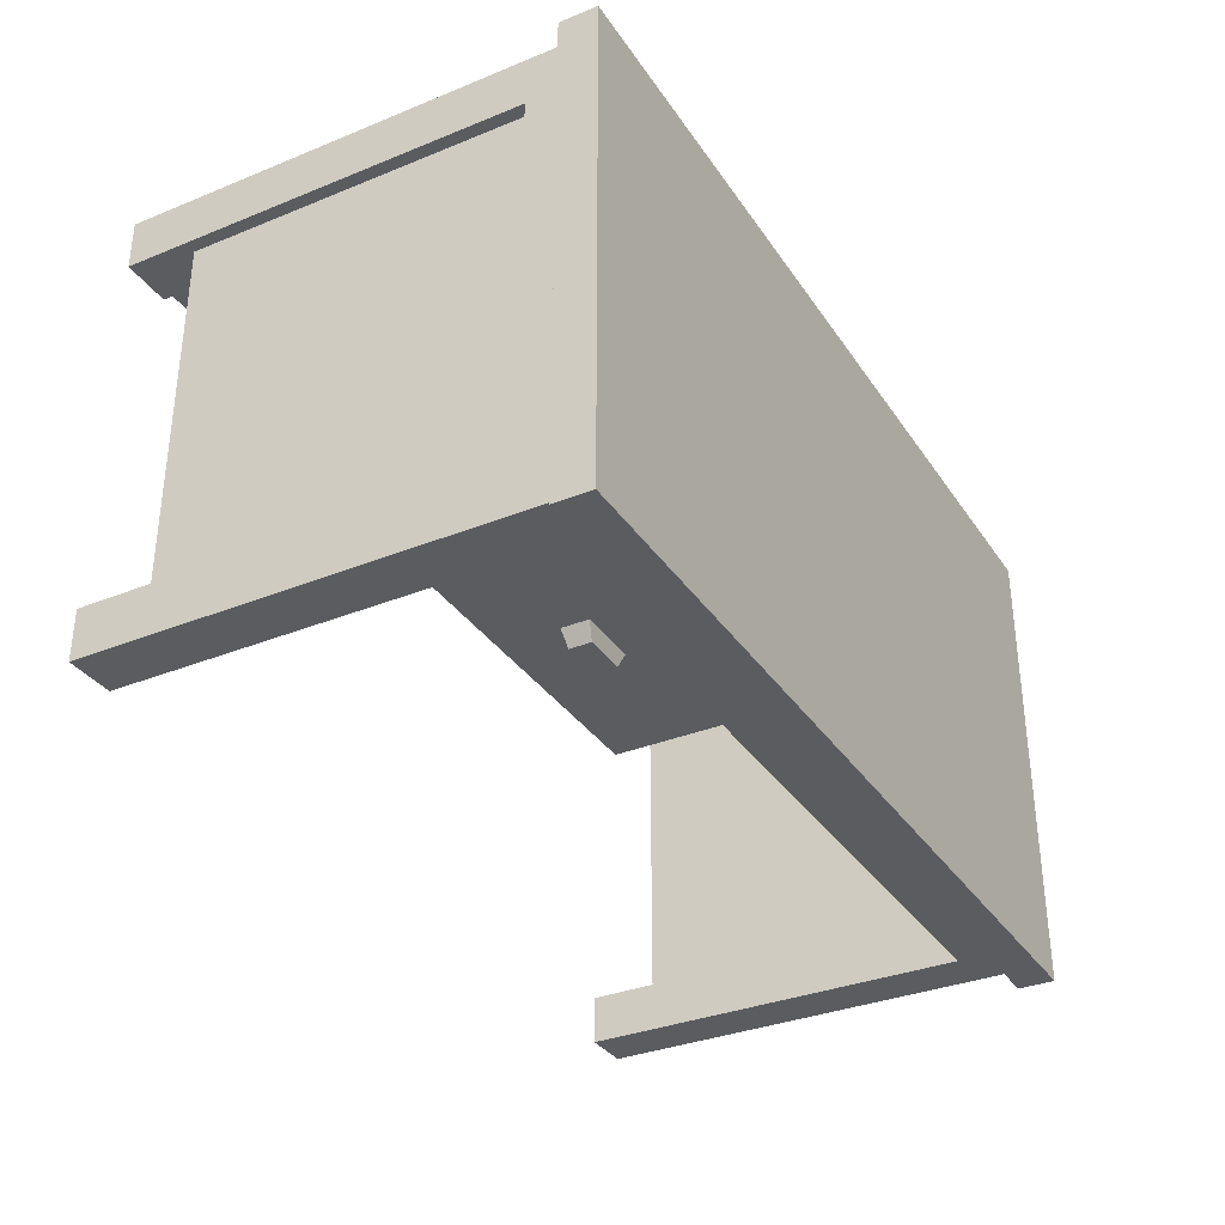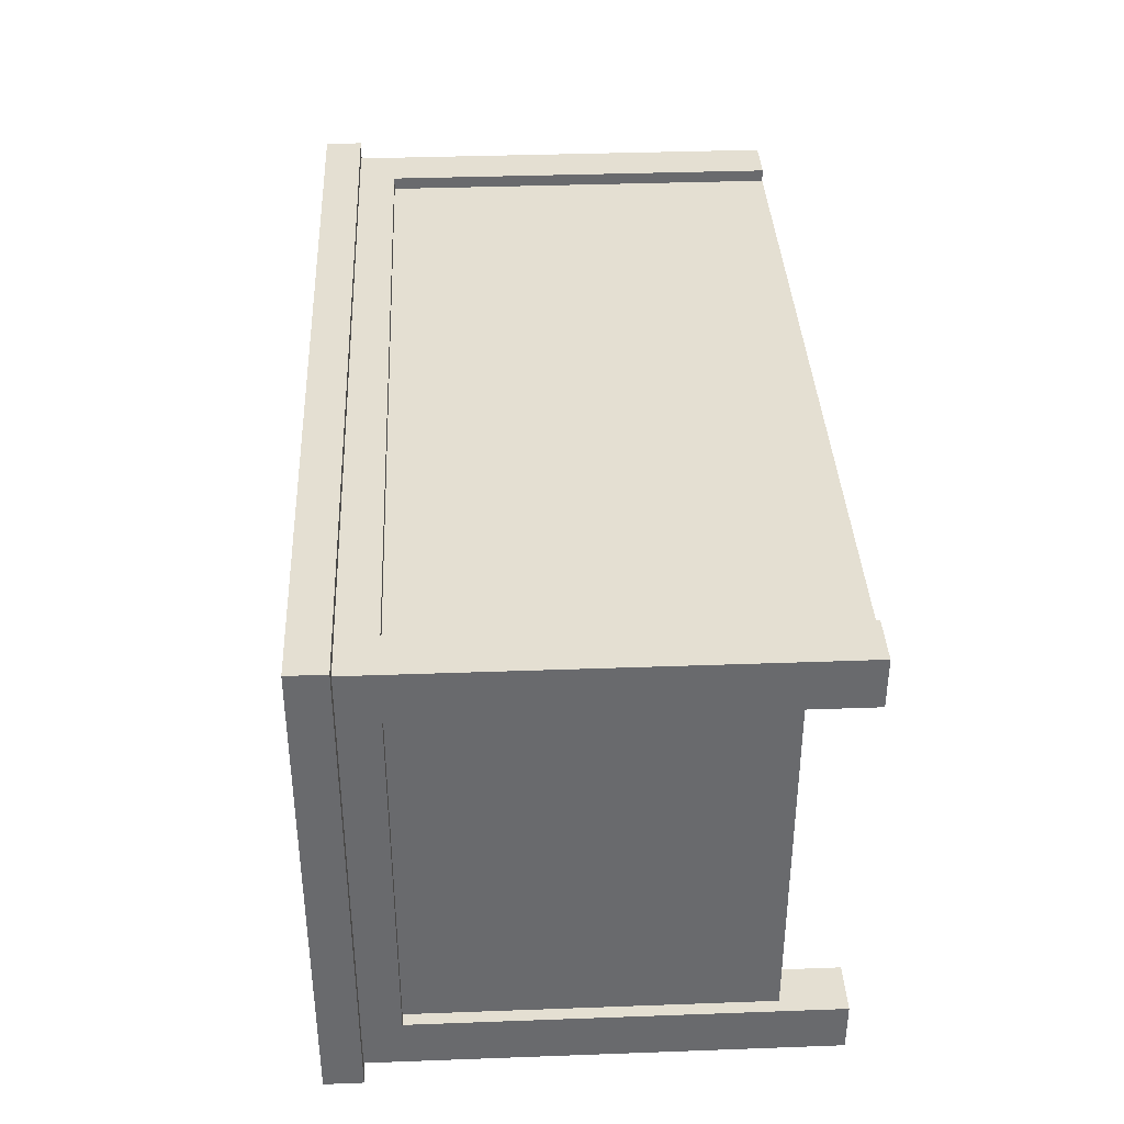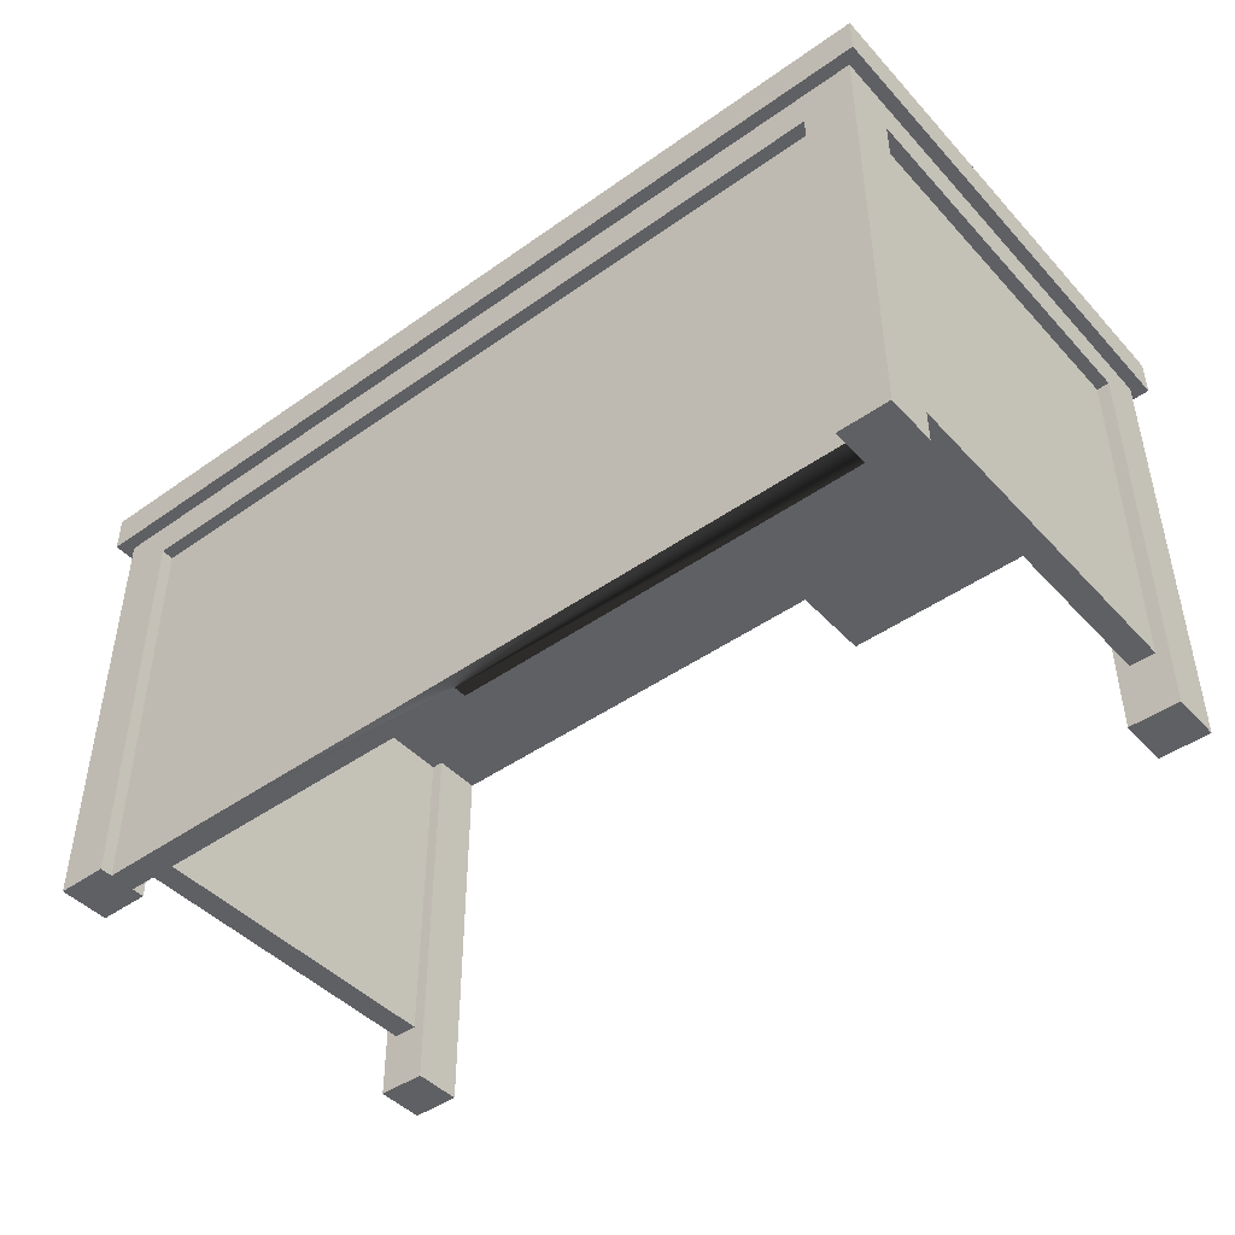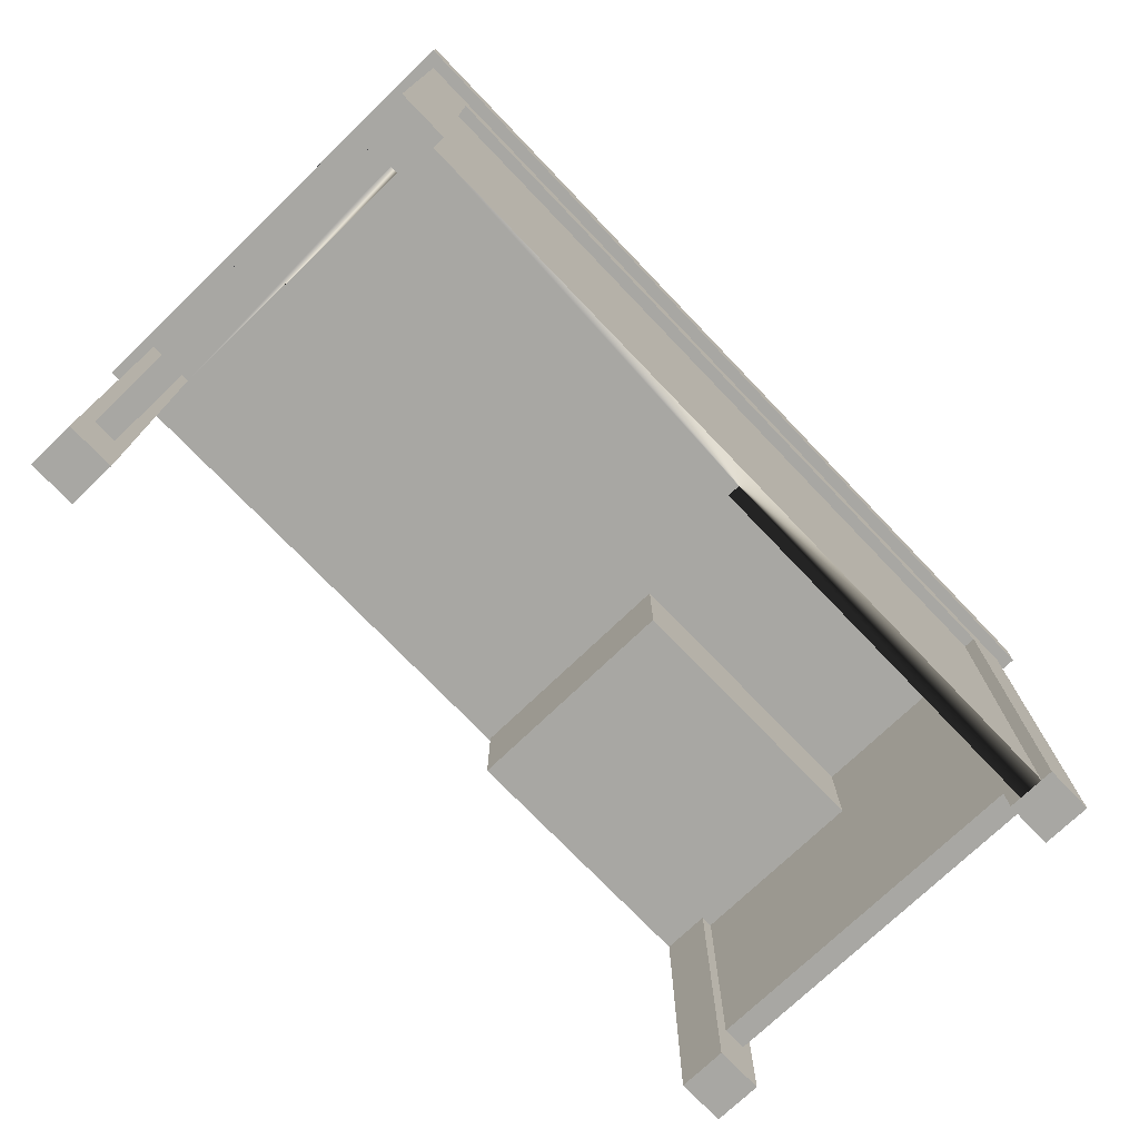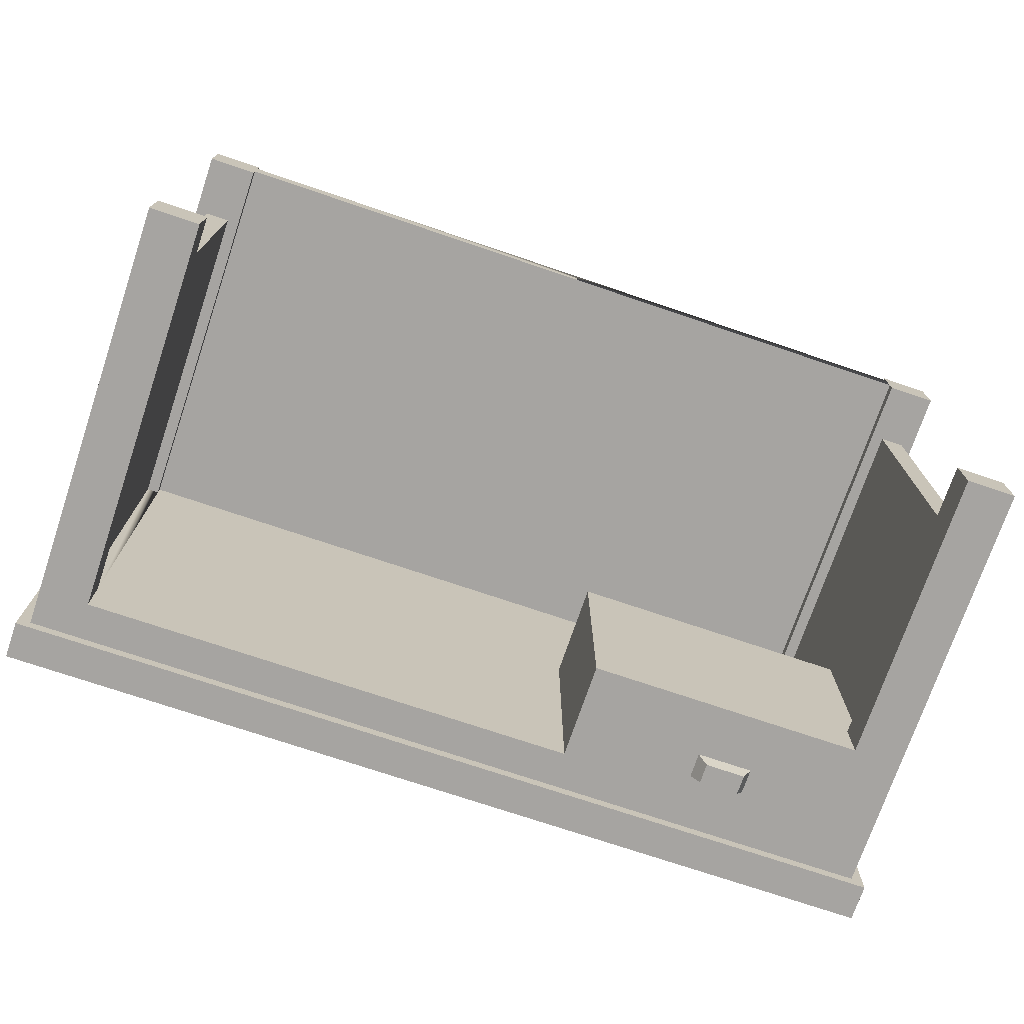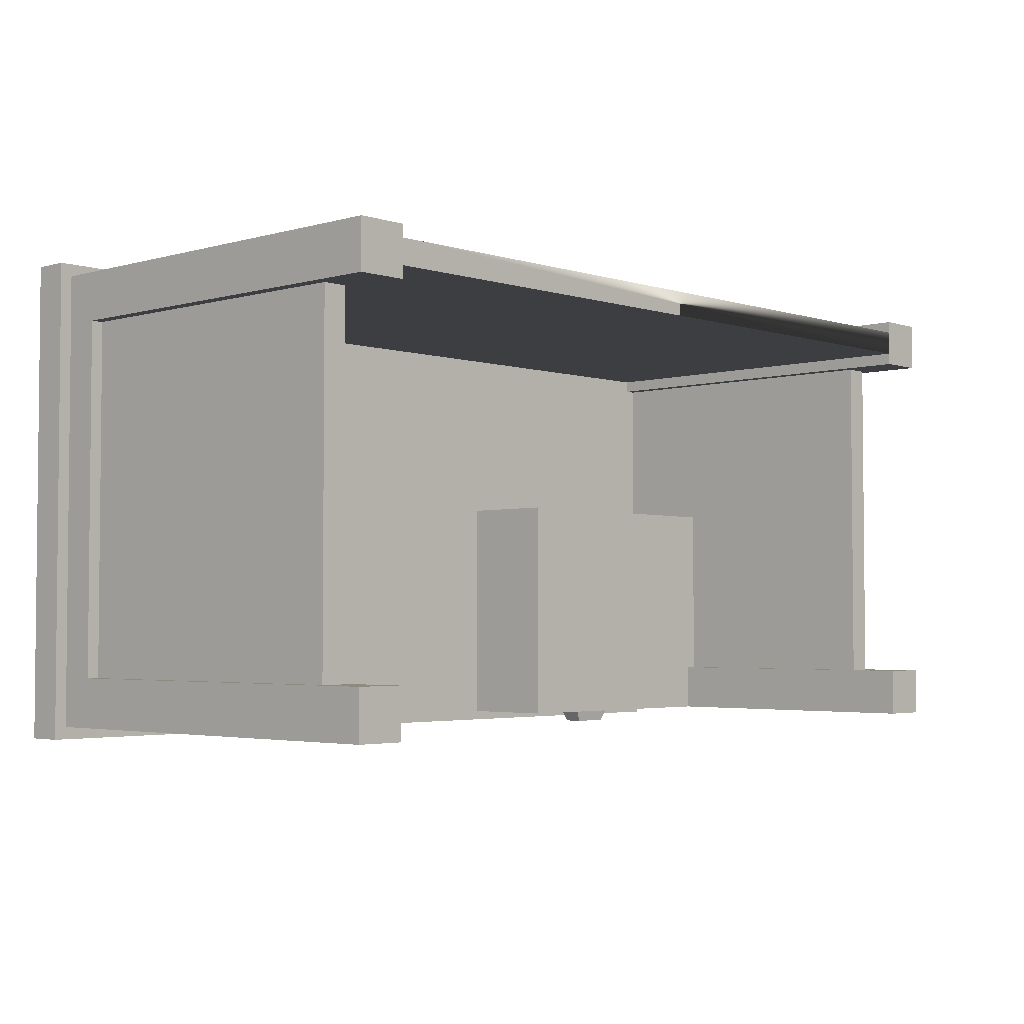
<metadata>
{"format":"obj","ext":"obj","renderer":"f3d","projection":"perspective","resolution":1024,"background":"white","views":[{"elev":-33.7,"azim":118.9,"up":"+Z"},{"elev":37.2,"azim":-92.7,"up":"+Z"},{"elev":-44.9,"azim":39.4,"up":"+Y"},{"elev":-74.4,"azim":-46.2,"up":"+Y"},{"elev":-73.5,"azim":-18.7,"up":"+Z"},{"elev":-3.3,"azim":-46.6,"up":"+Z"}]}
</metadata>
<code>
o desk
v -0.6845 0.05 0.04
v -0.6845 0.05 0.33
v -0.7045 0.05 0.33
v -0.7045 0.05 0.04
v -0.6745 0 0
v -0.6745 -0 0.04
v -0.7145 -0 0.04
v -0.7145 0 0
v -0.7145 0.3244 0.33
v -0.7145 -0 0.33
v -0.7145 -0 0.37
v -0.7145 0.3544 0.37
v -0.7145 0.3244 0.04
v -0.7145 0.3544 0
v 0 0.3244 0.04
v 0 0.3244 0.33
v -0.01 0.3244 0.33
v -0.01 0.3244 0.04
v 0 -0 0.33
v 0 -0 0.37
v -0.04 -0 0.37
v -0.04 -0 0.33
v -0.04 -0 0.36
v -0.04 -0 0.34
v -0.6745 -0 0.36
v -0.6745 -0 0.34
v -0.6745 -0 0.37
v -0.6745 -0 0.33
v 0 0 0
v 0 -0 0.04
v -0.04 -0 0.04
v -0.04 0 0
v -0.6745 0.3244 0
v -0.6745 0.3244 0.04
v 0.01 0.3844 0.38
v 0.01 0.3844 -0.01
v -0.7245 0.3844 -0.01
v -0.7245 0.3844 0.38
v 0 0.3544 0
v 0 0.3544 0.37
v 0.01 0.3544 -0.01
v -0.7245 0.3544 -0.01
v 0.01 0.3544 0.38
v -0.7245 0.3544 0.38
v -0.01 0.05 0.04
v -0.01 0.05 0.33
v -0.03 0.05 0.33
v -0.03 0.05 0.04
v -0.6845 0.3244 0.04
v -0.6845 0.3244 0.33
v -0.7045 0.3244 0.33
v -0.6745 0.3244 0.33
v -0.7045 0.3244 0.04
v -0.04 0.3244 0.37
v -0.6745 0.3244 0.37
v -0.04 0.2444 0
v -0.04 0.2444 0.04
v -0.04 0.3244 0.33
v -0.03 0.3244 0.33
v -0.03 0.2444 0.04
v -0.6745 0.3244 0.36
v -0.04 0.3244 0.36
v -0.6745 0.3244 0.34
v -0.04 0.3244 0.34
v -0.04 0.3244 0
v -0.04 0.3244 0.164
v -0.2368 0.3244 0.164
v -0.2368 0.3244 0
v -0.03 0.2444 0.194
v -0.03 0.3244 0.194
v -0.2668 0.3244 0
v -0.2668 0.3244 0.194
v -0.2668 0.2444 0.194
v -0.2668 0.2444 0
v -0.04 0.2744 0.04
v -0.04 0.2744 0
v -0.2368 0.2744 0.164
v -0.04 0.2744 0.164
v -0.1612 0.2892 0
v -0.2368 0.2744 0
v -0.1612 0.3097 0
v -0.1156 0.3097 0
v -0.1156 0.2892 0
v -0.06033 0.3244 0.02033
v -0.06033 0.3244 0.1437
v -0.2165 0.3244 0.02033
v -0.2165 0.3244 0.1437
v -0.2165 0.2844 0.1437
v -0.06033 0.2844 0.1437
v -0.06033 0.2844 0.02033
v -0.2165 0.2844 0.02033
v -0.1222 0.2912 -0.0123
v -0.1222 0.3076 -0.0123
v -0.1546 0.3076 -0.0123
v -0.1546 0.2912 -0.0123
f 1 2 3
f 3 4 1
f 5 6 7
f 7 8 5
f 9 10 11
f 9 11 12
f 13 9 12
f 13 12 14
f 7 13 14
f 14 8 7
f 15 16 17
f 17 18 15
f 19 20 21
f 21 22 19
f 21 23 22
f 23 24 22
f 24 23 25
f 25 26 24
f 11 26 25
f 25 27 11
f 11 28 26
f 11 10 28
f 29 30 31
f 31 32 29
f 5 33 34
f 34 6 5
f 35 36 37
f 37 38 35
f 29 15 30
f 15 29 39
f 39 40 15
f 40 16 15
f 40 19 16
f 40 20 19
f 41 42 37
f 37 36 41
f 41 36 35
f 35 43 41
f 40 41 43
f 43 44 40
f 44 12 40
f 44 14 12
f 41 40 39
f 39 42 41
f 39 14 42
f 14 44 42
f 37 42 44
f 44 38 37
f 44 43 35
f 35 38 44
f 45 46 47
f 47 48 45
f 1 49 50
f 50 2 1
f 3 28 10
f 10 9 3
f 9 51 3
f 28 3 2
f 2 52 28
f 2 50 52
f 53 4 3
f 3 51 53
f 1 7 6
f 6 34 1
f 34 49 1
f 7 1 4
f 4 13 7
f 4 53 13
f 21 20 40
f 40 54 21
f 40 55 54
f 55 40 12
f 55 12 11
f 11 27 55
f 56 32 31
f 31 57 56
f 47 19 22
f 22 58 47
f 58 59 47
f 19 47 46
f 46 16 19
f 46 17 16
f 45 18 17
f 17 46 45
f 45 31 30
f 30 15 45
f 15 18 45
f 31 45 48
f 48 57 31
f 48 60 57
f 25 61 55
f 55 27 25
f 62 23 21
f 21 54 62
f 62 54 55
f 55 61 62
f 25 23 62
f 62 61 25
f 24 26 63
f 63 64 24
f 28 52 63
f 63 26 28
f 58 22 24
f 24 64 58
f 65 67 66
f 67 65 68
f 53 51 9
f 9 13 53
f 60 48 47
f 47 69 60
f 47 70 69
f 47 59 70
f 34 52 50
f 50 49 34
f 52 34 33
f 63 52 33
f 63 33 71
f 63 71 72
f 63 72 58
f 58 64 63
f 58 72 70
f 70 59 58
f 73 69 70
f 70 72 73
f 71 74 73
f 73 72 71
f 75 76 80
f 80 78 75
f 80 77 78
f 60 69 73
f 73 57 60
f 73 56 57
f 73 74 56
f 65 76 75
f 75 66 65
f 75 78 66
f 80 67 68
f 67 80 77
f 78 67 77
f 67 78 66
f 5 8 14
f 14 33 5
f 14 68 33
f 14 65 68
f 65 14 39
f 76 65 39
f 56 76 39
f 56 39 29
f 29 32 56
f 56 80 76
f 80 56 74
f 74 71 80
f 71 68 80
f 71 33 68
f 77 78 66
f 66 67 77
f 79 80 76
f 80 79 68
f 68 79 81
f 68 81 82
f 76 83 79
f 83 76 65
f 83 65 82
f 82 65 68
f 76 66 65
f 66 76 78
f 76 77 78
f 77 76 80
f 68 80 77
f 77 67 68
f 84 85 65
f 65 68 84
f 68 86 84
f 68 67 86
f 85 67 66
f 66 65 85
f 85 87 67
f 87 86 67
f 88 89 90
f 90 91 88
f 91 86 87
f 87 88 91
f 89 88 87
f 87 85 89
f 84 90 89
f 89 85 84
f 91 90 84
f 84 86 91
f 83 93 92
f 93 83 82
f 94 79 95
f 79 94 81
f 81 93 82
f 93 81 94
f 92 79 83
f 79 92 95
f 92 94 95
f 94 92 93

</code>
